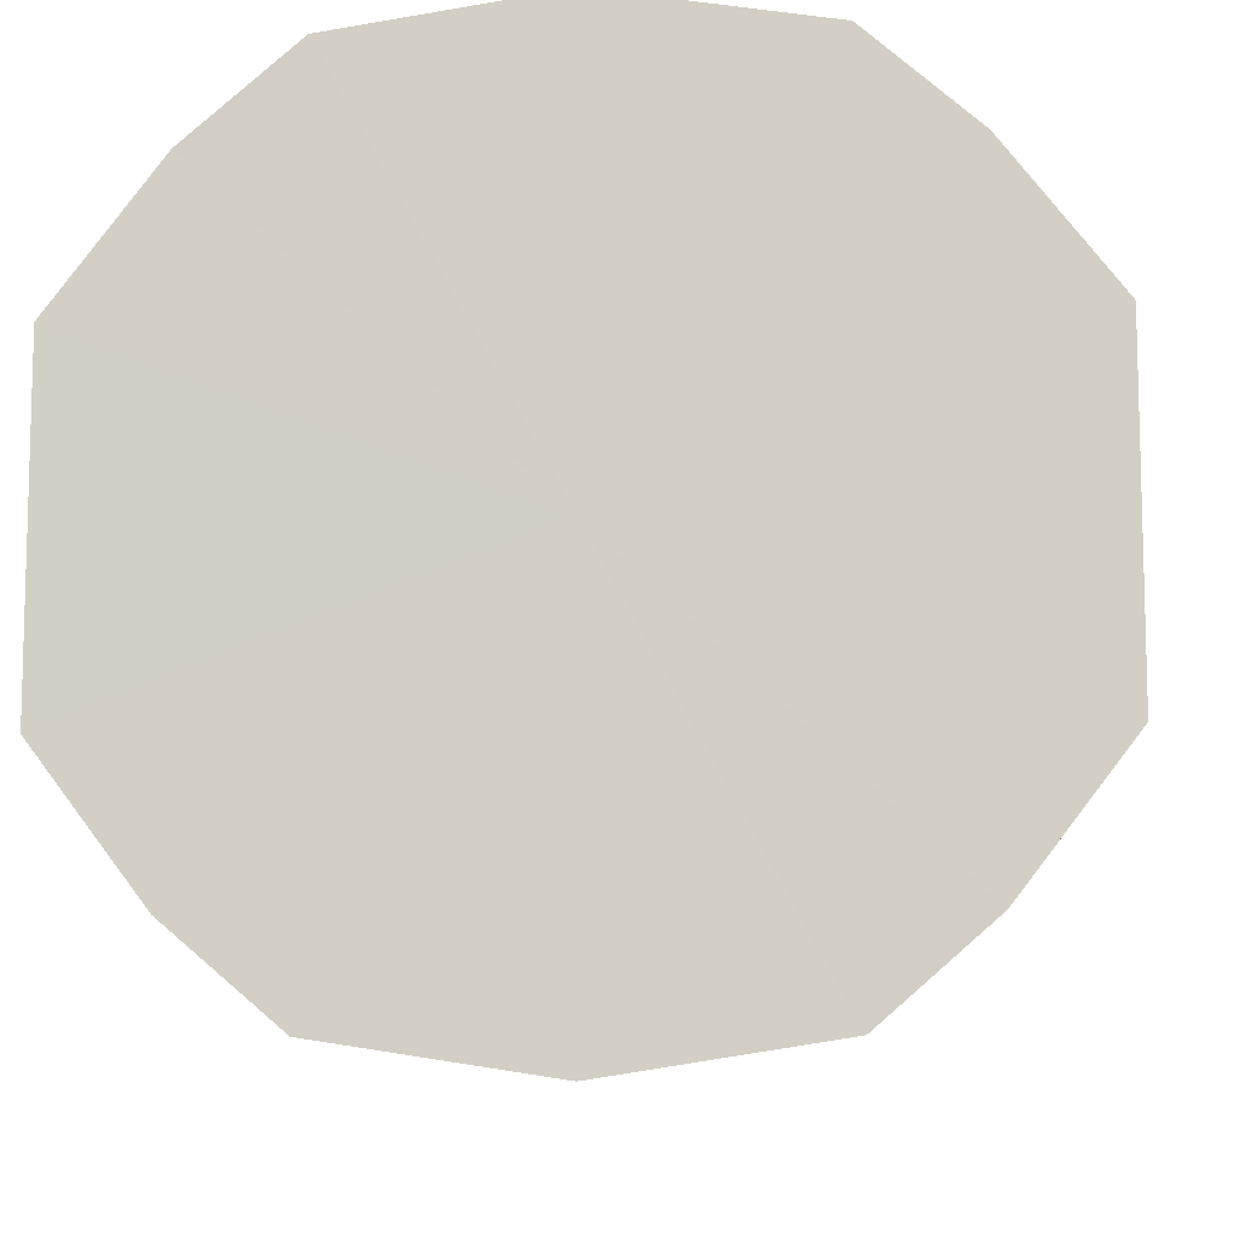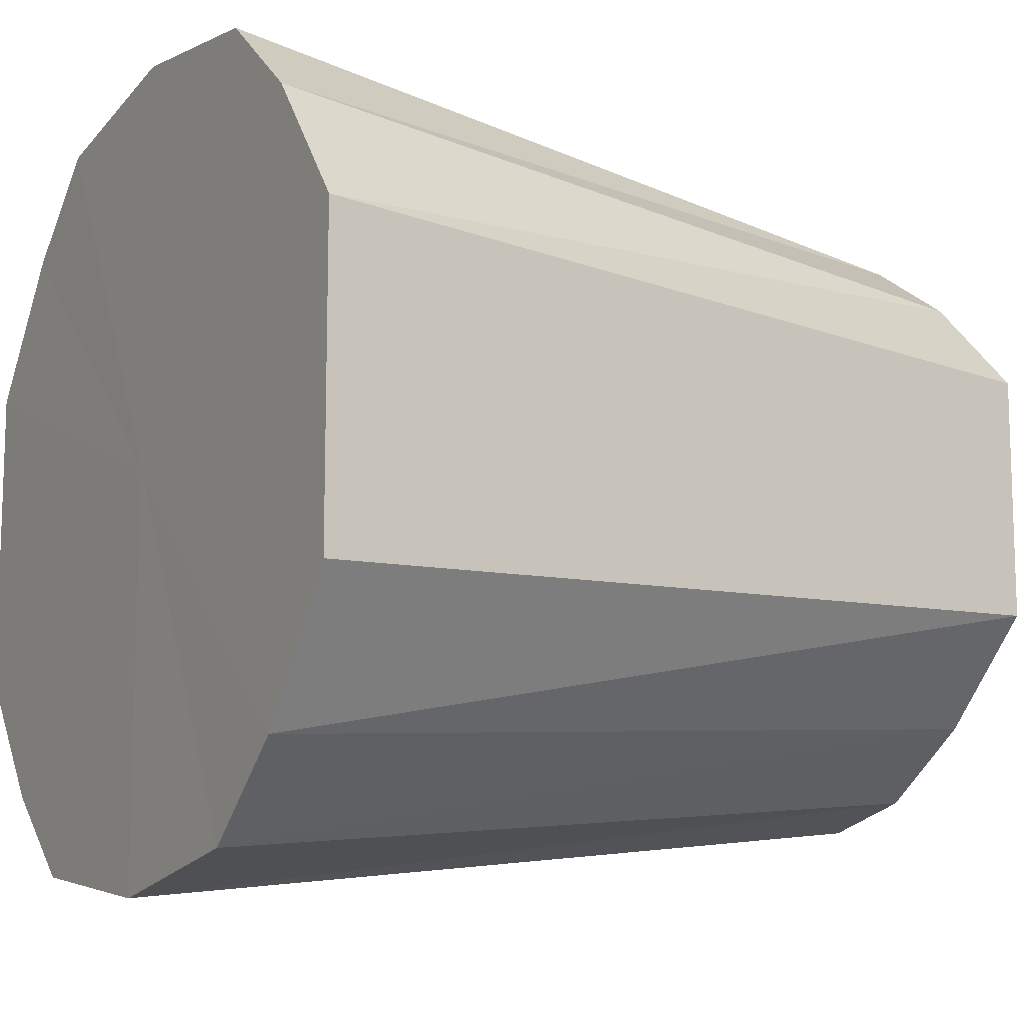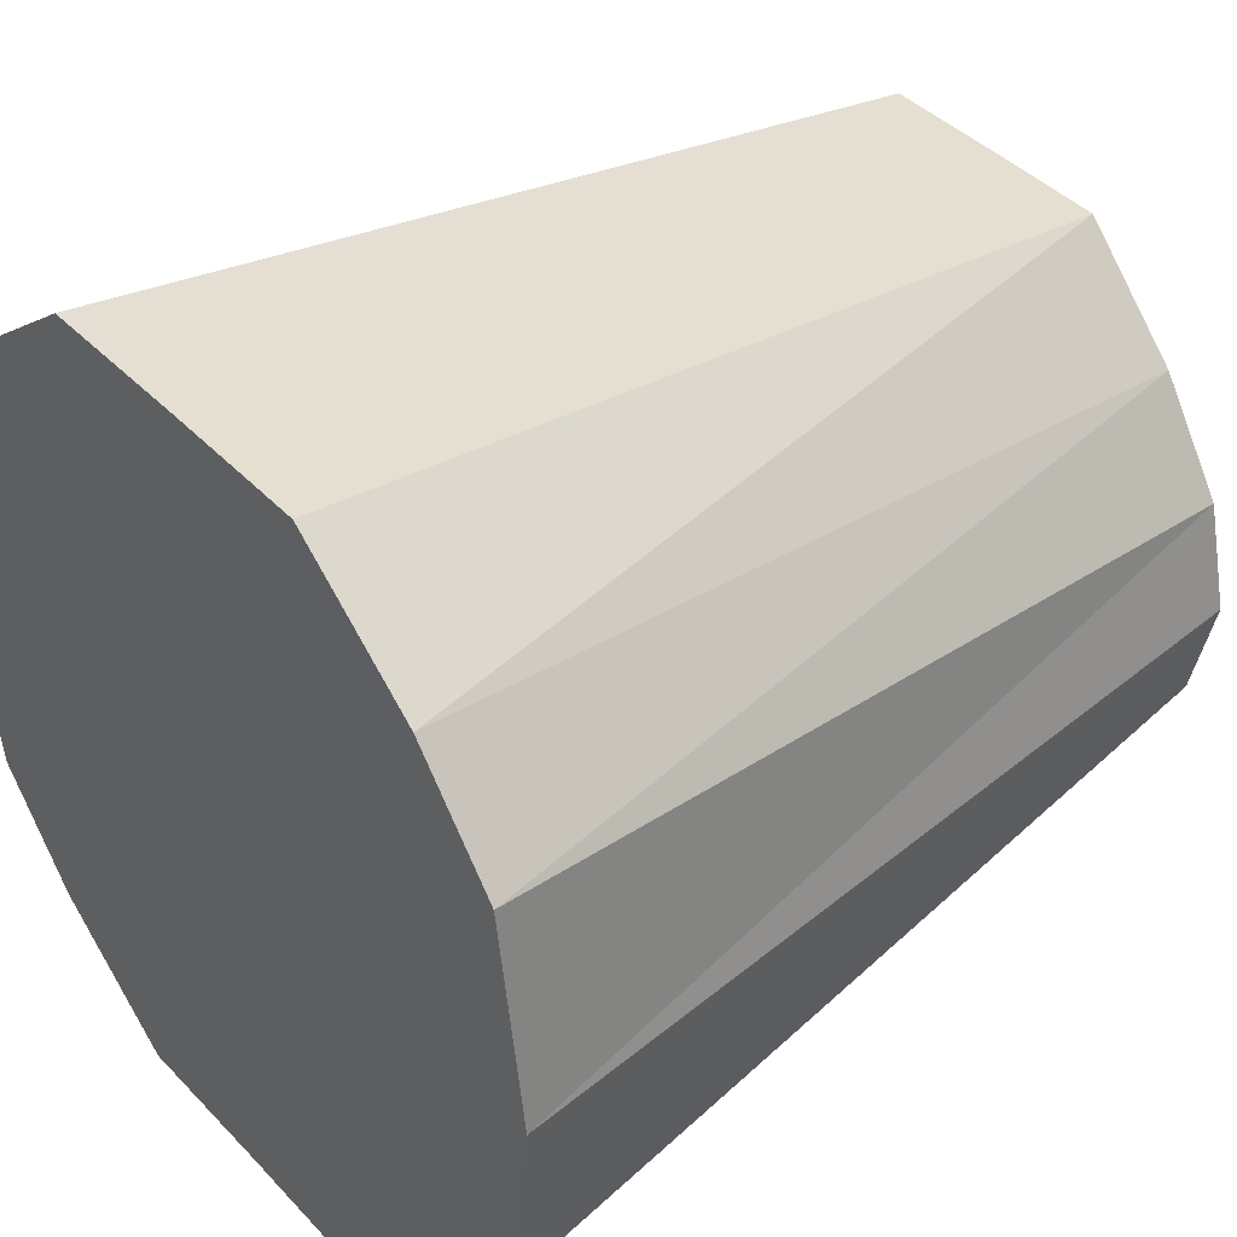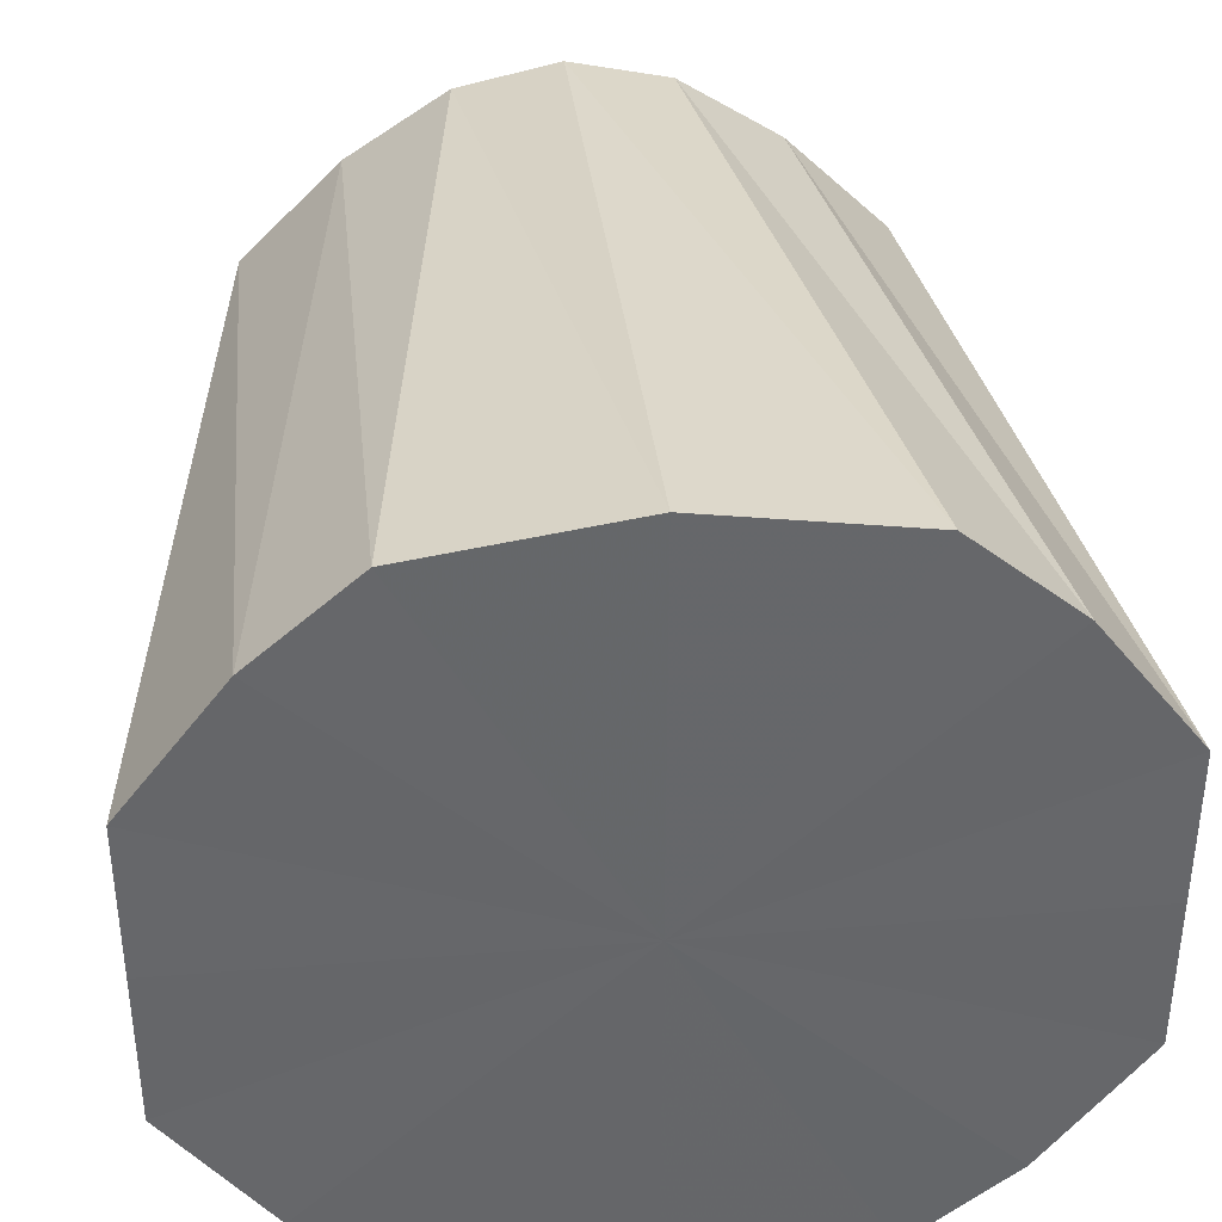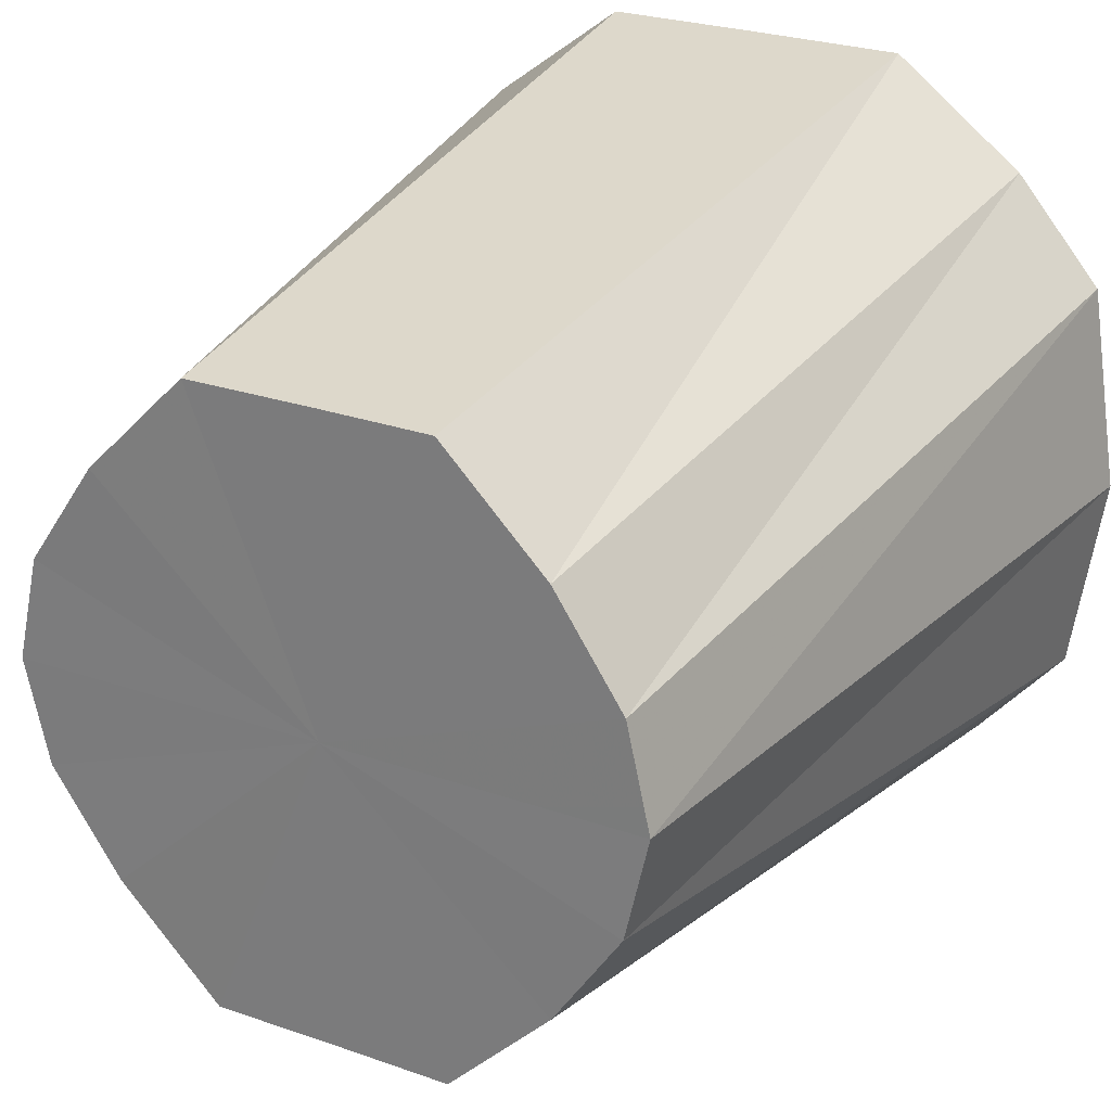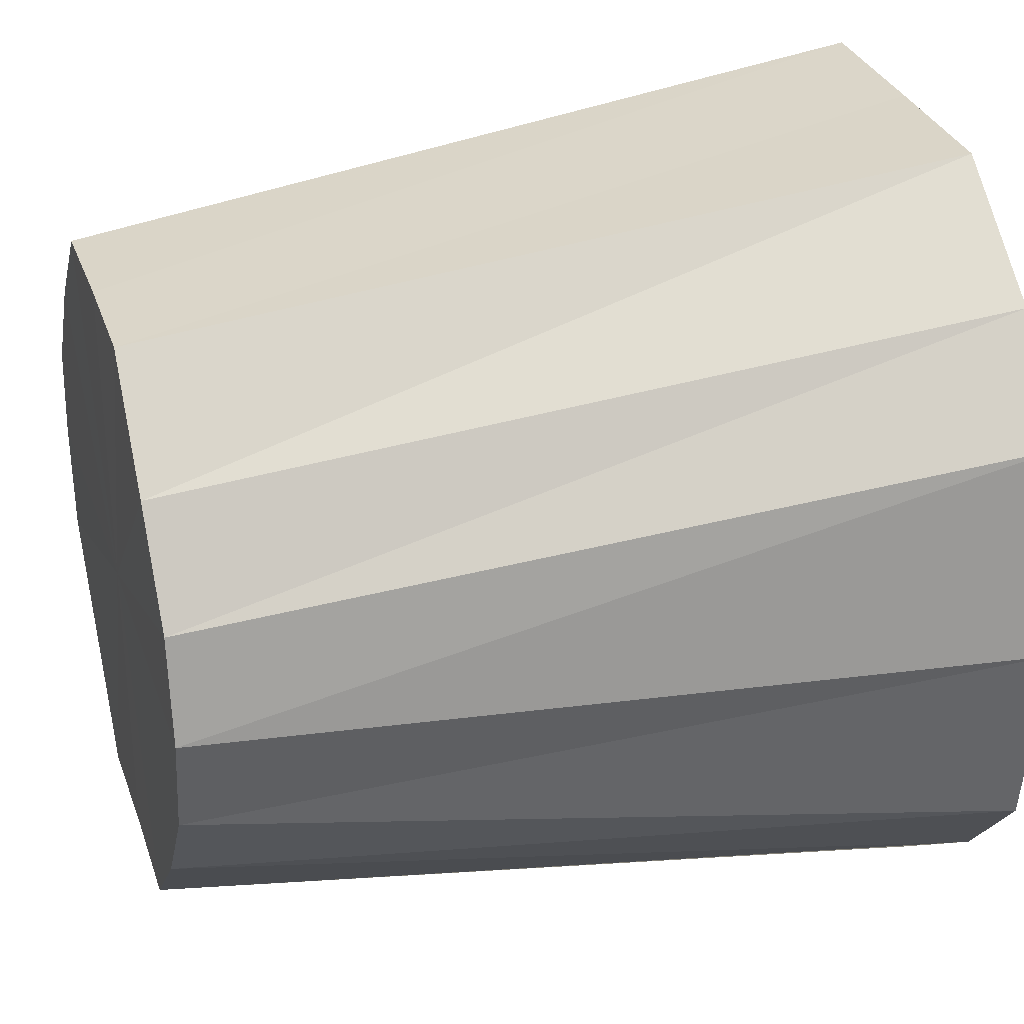
<metadata>
{"format":"obj","ext":"obj","renderer":"f3d","projection":"perspective","resolution":1024,"background":"white","views":[{"elev":-10.4,"azim":-86.0,"up":"+Z"},{"elev":-11.9,"azim":-29.6,"up":"+Z"},{"elev":40.4,"azim":-38.5,"up":"+Y"},{"elev":38.4,"azim":-95.8,"up":"+Z"},{"elev":26.1,"azim":119.0,"up":"+Y"},{"elev":30.2,"azim":162.9,"up":"+Y"}]}
</metadata>
<code>
o 21893
v 2213 1876 15.76
v 2213 1876 15.74
v 2213 1876 15.76
v 2213 1876 15.73
v 2213 1876 15.74
v 2213 1876 15.77
v 2213 1876 15.77
v 2213 1876 15.72
v 2213 1876 15.73
v 2213 1876 15.78
v 2213 1876 15.78
v 2213 1876 15.72
v 2213 1876 15.73
v 2213 1876 15.79
v 2213 1876 15.78
v 2213 1876 15.72
v 2213 1876 15.73
v 2213 1876 15.8
v 2213 1876 15.79
v 2213 1876 15.73
v 2213 1876 15.73
v 2213 1876 15.79
v 2213 1876 15.78
v 2213 1876 15.74
v 2213 1876 15.73
v 2213 1876 15.78
v 2213 1876 15.78
v 2213 1876 15.76
v 2213 1876 15.74
v 2213 1876 15.77
v 2213 1876 15.77
v 2213 1876 15.76
v 2213 1876 15.74
v 2213 1876 15.74
v 2213 1876 15.76
v 2213 1876 15.73
v 2213 1876 15.73
v 2213 1876 15.76
v 2213 1876 15.77
v 2213 1876 15.72
v 2213 1876 15.73
v 2213 1876 15.72
v 2213 1876 15.73
v 2213 1876 15.77
v 2213 1876 15.78
v 2213 1876 15.72
v 2213 1876 15.73
v 2213 1876 15.73
v 2213 1876 15.73
v 2213 1876 15.78
v 2213 1876 15.78
v 2213 1876 15.74
v 2213 1876 15.74
v 2213 1876 15.76
v 2213 1876 15.76
v 2213 1876 15.79
v 2213 1876 15.79
v 2213 1876 15.77
v 2213 1876 15.77
v 2213 1876 15.78
v 2213 1876 15.78
v 2213 1876 15.8
v 2213 1876 15.78
v 2213 1876 15.79
v 2213 1876 15.76
v 2213 1876 15.76
v 2213 1876 15.74
v 2213 1876 15.73
v 2213 1876 15.77
v 2213 1876 15.72
v 2213 1876 15.78
v 2213 1876 15.72
v 2213 1876 15.79
v 2213 1876 15.72
v 2213 1876 15.8
v 2213 1876 15.73
v 2213 1876 15.79
v 2213 1876 15.74
v 2213 1876 15.78
v 2213 1876 15.76
v 2213 1876 15.77
v 2213 1876 15.76
v 2213 1876 15.74
v 2213 1876 15.76
v 2213 1876 15.73
v 2213 1876 15.77
v 2213 1876 15.73
v 2213 1876 15.78
v 2213 1876 15.73
v 2213 1876 15.78
v 2213 1876 15.73
v 2213 1876 15.79
v 2213 1876 15.73
v 2213 1876 15.78
v 2213 1876 15.74
v 2213 1876 15.78
v 2213 1876 15.76
v 2213 1876 15.77
f 1 2 3
f 2 4 5
f 6 1 7
f 4 8 9
f 10 6 11
f 8 12 13
f 14 10 15
f 12 16 17
f 18 14 19
f 16 20 21
f 22 18 23
f 20 24 25
f 26 22 27
f 24 28 29
f 30 26 31
f 28 30 32
f 33 34 35
f 36 37 34
f 38 35 39
f 40 41 37
f 42 43 41
f 44 39 45
f 46 47 43
f 48 49 47
f 50 45 51
f 52 53 49
f 54 55 53
f 56 51 57
f 58 59 55
f 60 61 59
f 62 57 63
f 64 63 61
f 65 66 67
f 67 66 68
f 69 66 65
f 68 66 70
f 71 66 69
f 70 66 72
f 73 66 71
f 72 66 74
f 75 66 73
f 74 66 76
f 77 66 75
f 76 66 78
f 79 66 77
f 78 66 80
f 81 66 79
f 80 66 81
f 82 83 84
f 83 85 84
f 86 82 84
f 85 87 84
f 88 86 84
f 87 89 84
f 90 88 84
f 89 91 84
f 92 90 84
f 91 93 84
f 94 92 84
f 93 95 84
f 96 94 84
f 95 97 84
f 98 96 84
f 97 98 84

</code>
